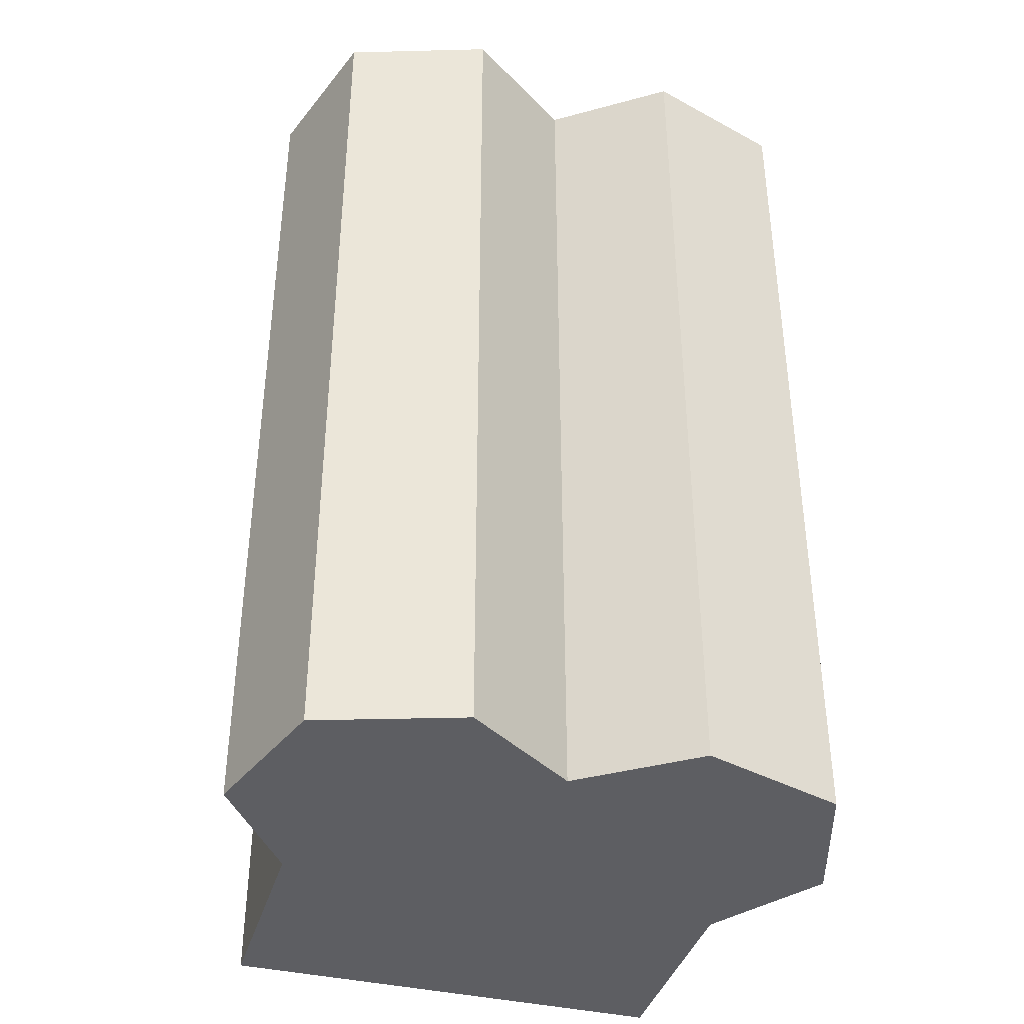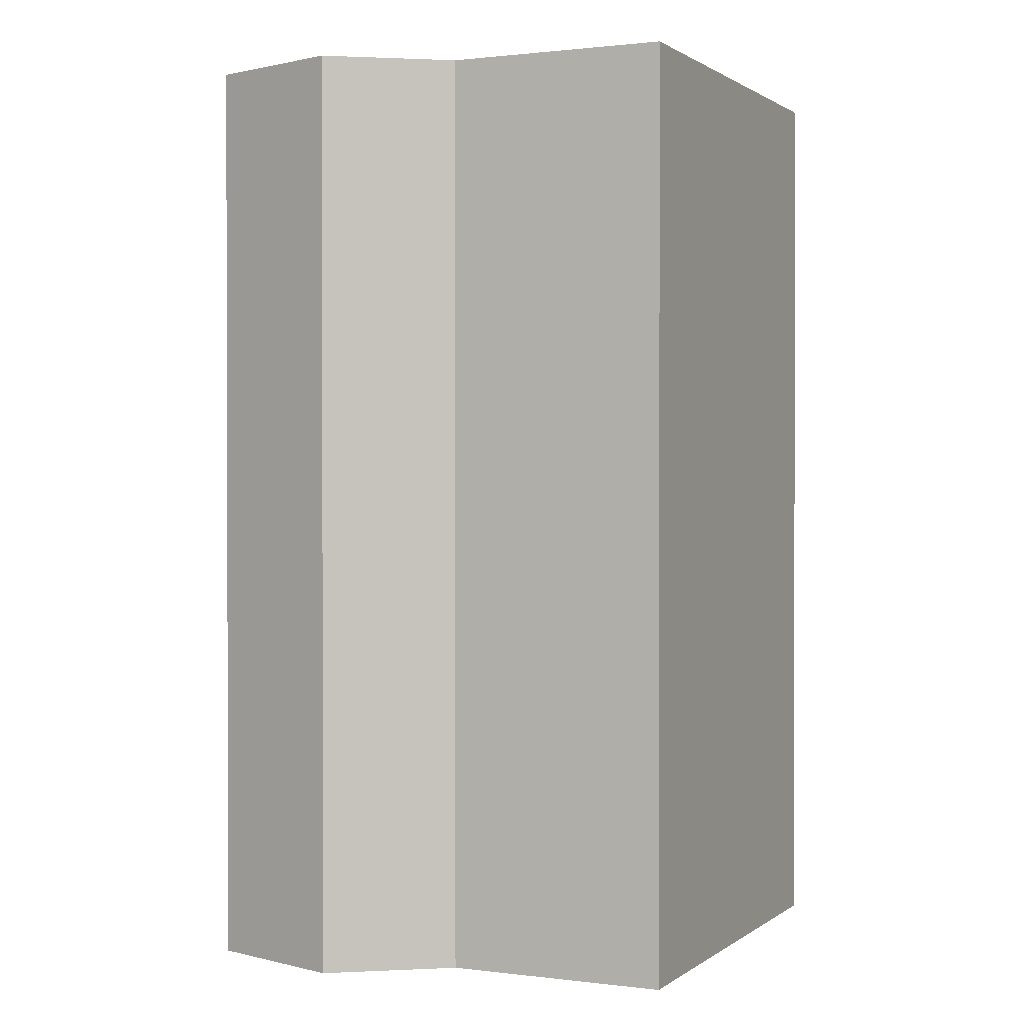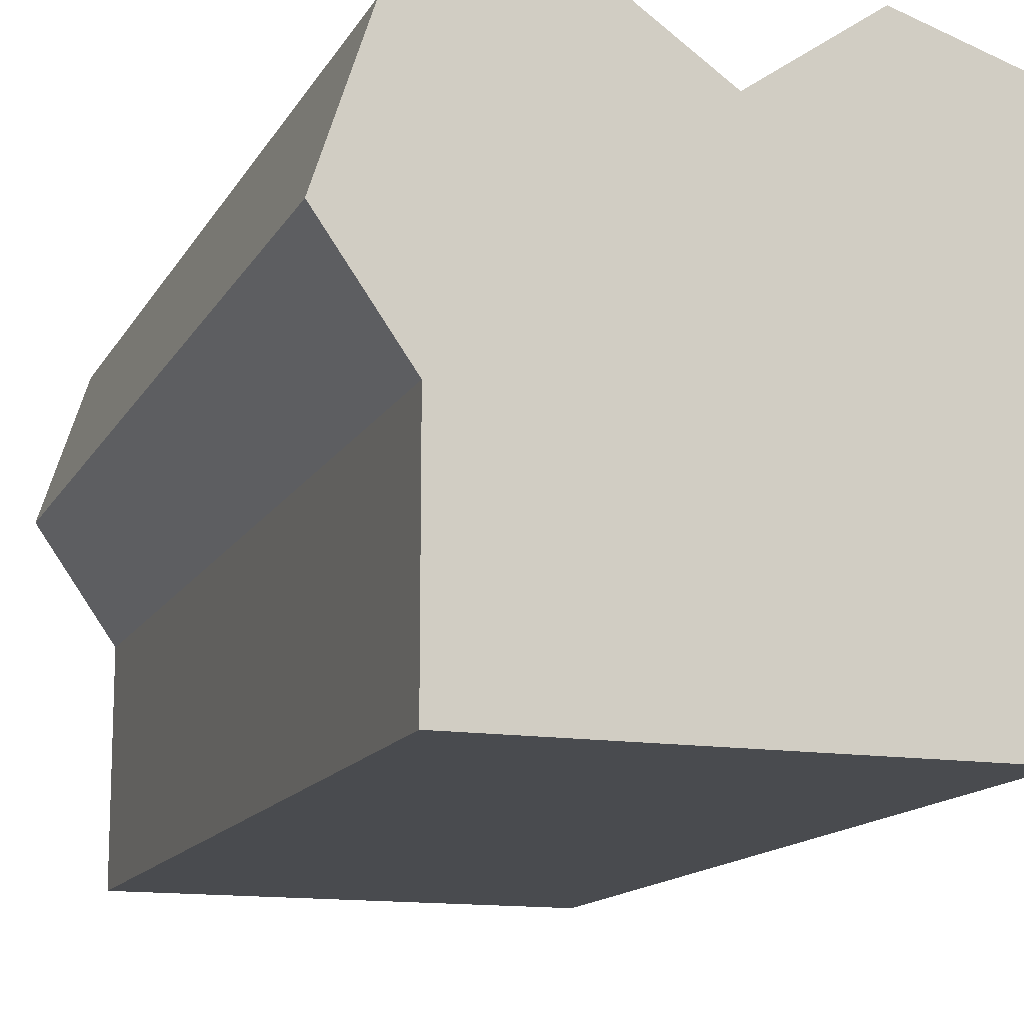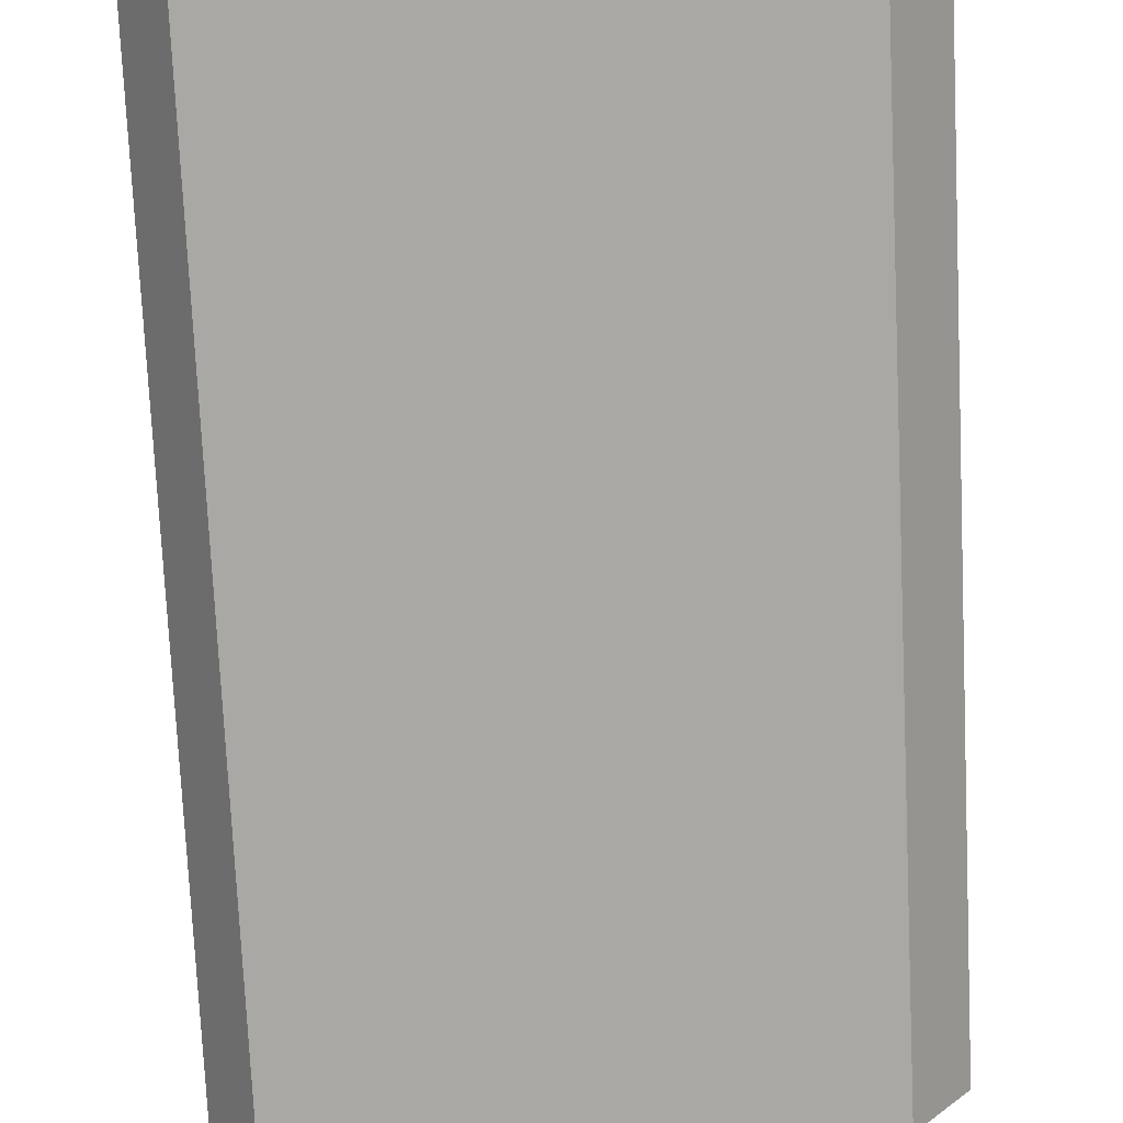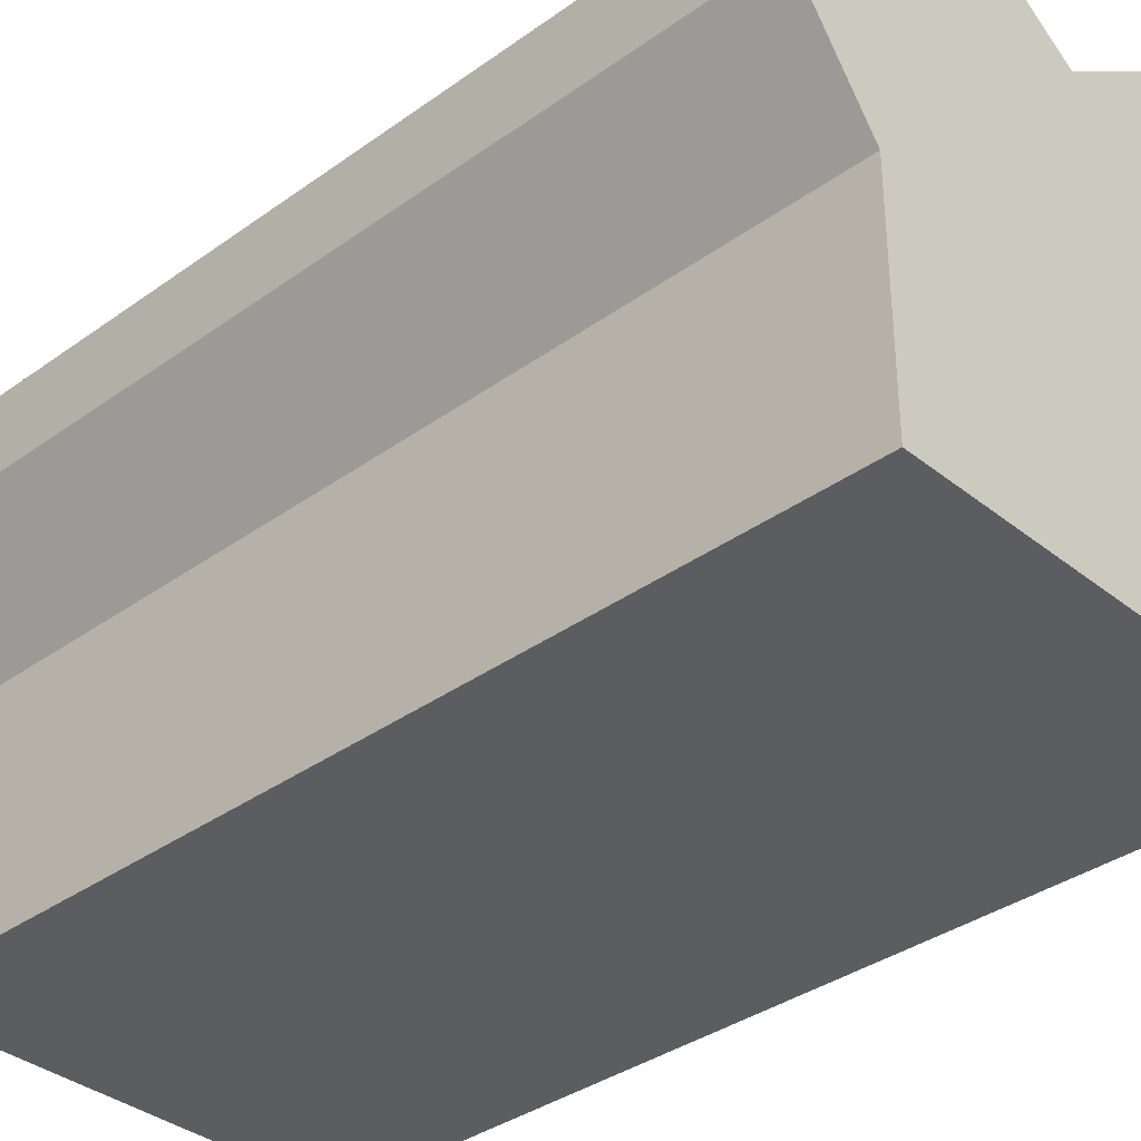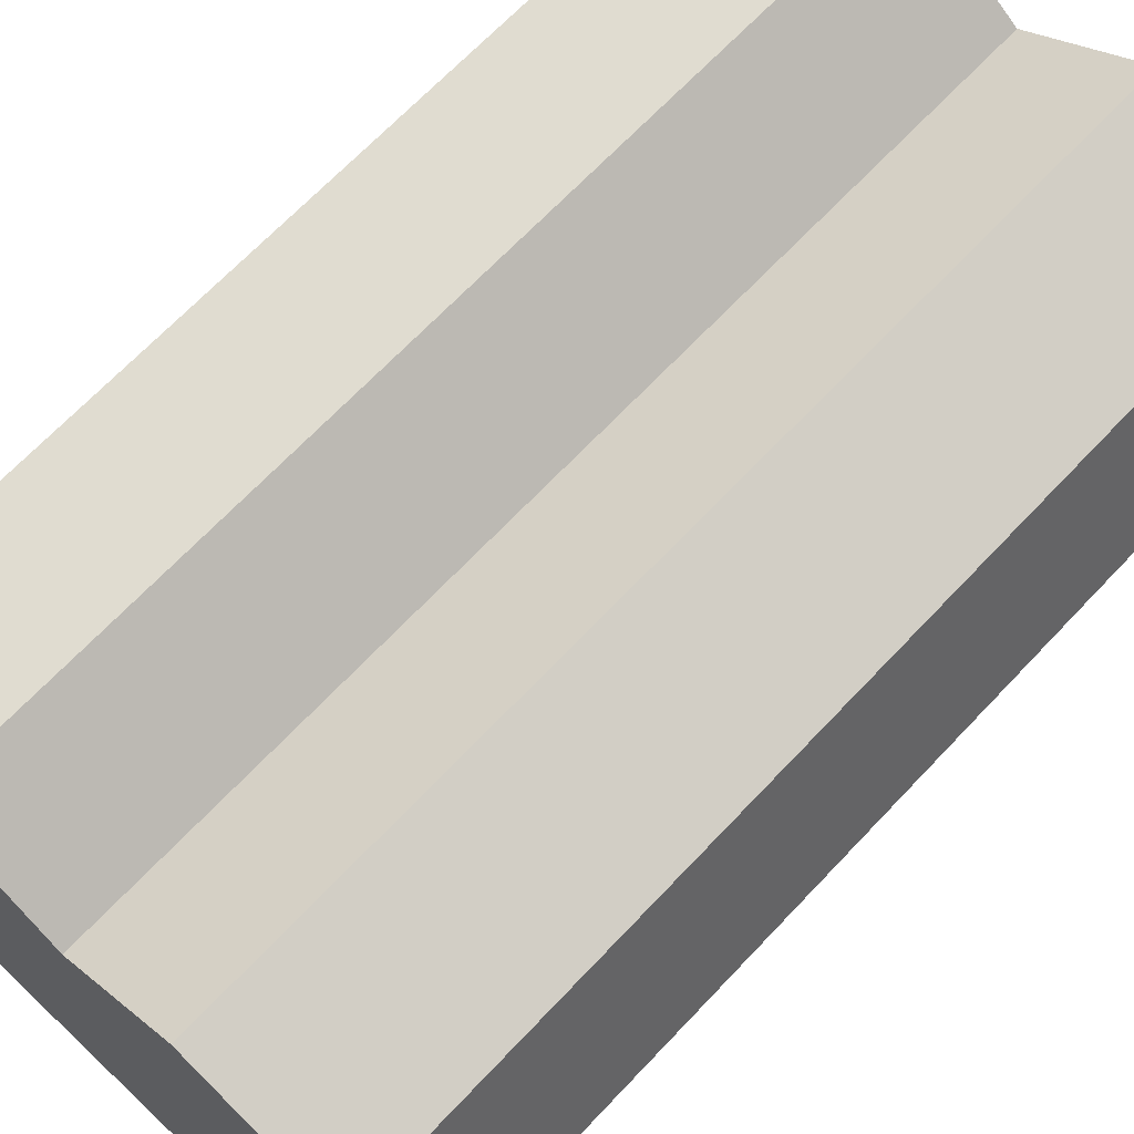
<metadata>
{"format":"obj","ext":"obj","renderer":"f3d","projection":"perspective","resolution":1024,"background":"white","views":[{"elev":-39.2,"azim":163.8,"up":"+Z"},{"elev":1.0,"azim":-65.2,"up":"+Z"},{"elev":-13.7,"azim":-19.3,"up":"+Y"},{"elev":-75.0,"azim":2.7,"up":"+Y"},{"elev":-35.7,"azim":133.5,"up":"+Y"},{"elev":68.2,"azim":43.4,"up":"+Y"}]}
</metadata>
<code>
g Plane.002_Mesh
v 0.03648 0.06285 0.144
v 0.03452 -0.08623 0.144
v 0.03452 -0.01719 0.144
v 0.03452 0.01733 0.144
v 0 0.03731 0.144
v 0 0.01733 0.144
v -0.08004 0.01929 0.144
v 0.08004 0.01929 0.144
v 0.05713 -0.01344 0.144
v -0.05713 -0.01344 0.144
v -0.06935 0.05216 0.144
v 0.06935 0.05216 0.144
v -0.05713 -0.07432 0.144
v 0.05713 -0.07432 0.144
v -0.03452 -0.01719 0.144
v -0.03648 0.06285 0.144
v -0.03452 0.01733 0.144
v -0.03452 -0.07432 0.144
v -0.05713 -0.01344 -0.144
v -0.08004 0.01929 -0.144
v 0.08004 0.01929 -0.144
v 0.05713 -0.01344 -0.144
v -0.03648 0.06285 -0.144
v 0 0.03731 -0.144
v -0.03452 0.01733 -0.144
v 0 0.01733 -0.144
v -0.06935 0.05216 -0.144
v 0.03452 0.01733 -0.144
v 0.03452 -0.01719 -0.144
v -0.03452 -0.07432 -0.144
v -0.05713 -0.07432 -0.144
v 0.03648 0.06285 -0.144
v 0.06935 0.05216 -0.144
v 0.05713 -0.07432 -0.144
v 0.03452 -0.08623 -0.144
v -0.03452 -0.01719 -0.144
v -0.06904 -0.01719 0.144
v -0.0932 0.01733 0.144
v 0.0932 0.01733 0.144
v 0.06904 -0.01719 0.144
v -0.03452 0.07601 0.144
v 0 0.05185 0.144
v -0.0788 0.06161 0.144
v -0.03452 -0.08623 0.144
v -0.06904 -0.08623 0.144
v 0.03452 0.07601 0.144
v 0.0788 0.06161 0.144
v 0.06904 -0.08623 0.144
v 0.03452 -0.07432 0.144
v -0.06904 -0.01719 -0.144
v -0.0932 0.01733 -0.144
v 0.0932 0.01733 -0.144
v 0.06904 -0.01719 -0.144
v -0.03452 0.07601 -0.144
v 0 0.05185 -0.144
v -0.0788 0.06161 -0.144
v -0.03452 -0.08623 -0.144
v -0.06904 -0.08623 -0.144
v 0.03452 0.07601 -0.144
v 0.0788 0.06161 -0.144
v 0.06904 -0.08623 -0.144
v 0.03452 -0.07432 -0.144
f 17 11 7
f 12 4 8
f 9 4 3
f 4 5 6
f 17 10 15
f 14 3 49
f 15 13 18
f 3 6 15
f 5 17 6
f 25 27 23
f 28 33 21
f 22 28 21
f 28 24 32
f 19 25 36
f 34 29 22
f 31 36 30
f 36 26 29
f 25 24 26
f 41 56 43
f 45 57 44
f 44 35 2
f 38 50 37
f 46 55 42
f 47 59 46
f 40 52 39
f 2 61 48
f 37 58 45
f 42 54 41
f 39 60 47
f 48 53 40
f 43 51 38
f 7 37 10
f 8 40 39
f 16 42 41
f 11 38 7
f 13 44 18
f 12 46 1
f 13 37 45
f 12 39 47
f 14 40 9
f 1 42 5
f 14 2 48
f 11 41 43
f 18 2 49
f 20 50 51
f 21 53 22
f 23 55 24
f 27 51 56
f 31 57 58
f 33 59 60
f 31 50 19
f 33 52 21
f 34 53 61
f 32 55 59
f 34 35 62
f 27 54 23
f 62 57 30
f 17 16 11
f 12 1 4
f 9 8 4
f 4 1 5
f 17 7 10
f 14 9 3
f 15 10 13
f 18 49 3
f 3 4 6
f 6 17 15
f 15 18 3
f 5 16 17
f 25 20 27
f 28 32 33
f 22 29 28
f 28 26 24
f 19 20 25
f 34 62 29
f 31 19 36
f 29 62 30
f 36 25 26
f 29 30 36
f 26 28 29
f 25 23 24
f 41 54 56
f 45 58 57
f 44 57 35
f 38 51 50
f 46 59 55
f 47 60 59
f 40 53 52
f 2 35 61
f 37 50 58
f 42 55 54
f 39 52 60
f 48 61 53
f 43 56 51
f 7 38 37
f 8 9 40
f 16 5 42
f 11 43 38
f 13 45 44
f 12 47 46
f 13 10 37
f 12 8 39
f 14 48 40
f 1 46 42
f 14 49 2
f 11 16 41
f 18 44 2
f 20 19 50
f 21 52 53
f 23 54 55
f 27 20 51
f 31 30 57
f 33 32 59
f 31 58 50
f 33 60 52
f 34 22 53
f 32 24 55
f 34 61 35
f 27 56 54
f 62 35 57

</code>
